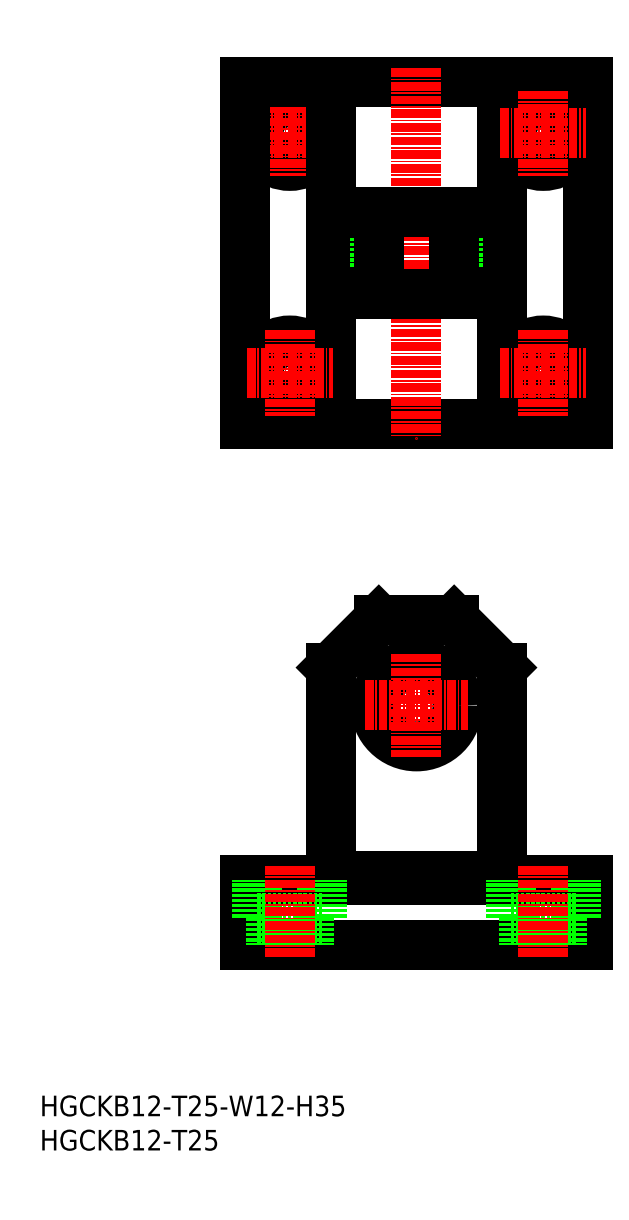
<metadata>
{"format":"dxf","ext":"dxf","renderer":"ezdxf+matplotlib","layout":"modelspace","background":"white","min_lineweight":24,"dpi":150}
</metadata>
<code>
0
SECTION
2
ENTITIES
0
INSERT
8
0
2
*U14
10
0
20
0
30
0
0
INSERT
8
0
2
*U15
10
0
20
0
30
0
0
CIRCLE
8
0
10
55
20
65
30
0
40
6
0
LINE
8
CENTER
10
47.5
20
65
30
0
11
62.5
21
65
31
0
0
LINE
8
CENTER
10
55
20
72.5
30
0
11
55
21
57.5
31
0
0
CIRCLE
8
0
10
36.5
20
148.5
30
0
40
2.75
0
CIRCLE
8
0
10
36.5
20
148.5
30
0
40
4.75
0
LINE
8
CENTER
10
30.25
20
148.5
30
0
11
42.75
21
148.5
31
0
0
LINE
8
CENTER
10
36.5
20
154.8
30
0
11
36.5
21
142.3
31
0
0
LINE
8
0
10
30
20
106
30
0
11
80
21
106
31
0
0
LINE
8
0
10
30
20
156
30
0
11
30
21
106
31
0
0
LINE
8
0
10
80
20
156
30
0
11
80
21
106
31
0
0
LINE
8
0
10
30
20
156
30
0
11
80
21
156
31
0
0
LINE
8
CENTER
10
55
20
158
30
0
11
55
21
104
31
0
0
LINE
8
0
10
67.5
20
106
30
0
11
67.5
21
156
31
0
0
LINE
8
0
10
42.5
20
106
30
0
11
42.5
21
156
31
0
0
LINE
8
0
10
61
20
137
30
0
11
61
21
125
31
0
0
LINE
8
0
10
49
20
137
30
0
11
49
21
125
31
0
0
LINE
8
0
10
42.5
20
125
30
0
11
67.5
21
125
31
0
0
LINE
8
0
10
60.5
20
137
30
0
11
60.5
21
125
31
0
0
LINE
8
0
10
49.5
20
137
30
0
11
49.5
21
125
31
0
0
LINE
8
0
10
42.5
20
137
30
0
11
67.5
21
137
31
0
0
LINE
8
0
10
80
20
30
30
0
11
30
21
30
31
0
0
LINE
8
0
10
30
20
39.5
30
0
11
30
21
30
31
0
0
LINE
8
0
10
80
20
39.5
30
0
11
80
21
30
31
0
0
LINE
8
0
10
42.5
20
70.5
30
0
11
42.5
21
39.5
31
0
0
LINE
8
0
10
67.5
20
70.5
30
0
11
67.5
21
39.5
31
0
0
LINE
8
0
10
60.5
20
77.5
30
0
11
49.5
21
77.5
31
0
0
LINE
8
0
10
80
20
39.5
30
0
11
30
21
39.5
31
0
0
LINE
8
0
10
67.5
20
40
30
0
11
42.5
21
40
31
0
0
CIRCLE
8
0
10
36.5
20
113.5
30
0
40
2.75
0
CIRCLE
8
0
10
36.5
20
113.5
30
0
40
4.75
0
LINE
8
CENTER
10
30.25
20
113.5
30
0
11
42.75
21
113.5
31
0
0
LINE
8
CENTER
10
36.5
20
119.8
30
0
11
36.5
21
107.3
31
0
0
CIRCLE
8
0
10
73.5
20
148.5
30
0
40
2.75
0
CIRCLE
8
0
10
73.5
20
148.5
30
0
40
4.75
0
LINE
8
CENTER
10
67.25
20
148.5
30
0
11
79.75
21
148.5
31
0
0
LINE
8
CENTER
10
73.5
20
154.8
30
0
11
73.5
21
142.3
31
0
0
CIRCLE
8
0
10
73.5
20
113.5
30
0
40
2.75
0
CIRCLE
8
0
10
73.5
20
113.5
30
0
40
4.75
0
LINE
8
CENTER
10
67.25
20
113.5
30
0
11
79.75
21
113.5
31
0
0
LINE
8
CENTER
10
73.5
20
119.8
30
0
11
73.5
21
107.3
31
0
0
LINE
8
0
10
41.25
20
34
30
0
11
41.25
21
39.5
31
0
0
LINE
8
0
10
39.25
20
34
30
0
11
39.25
21
30
31
0
0
LINE
8
0
10
31.75
20
34
30
0
11
31.75
21
39.5
31
0
0
LINE
8
0
10
33.75
20
34
30
0
11
33.75
21
30
31
0
0
LINE
8
0
10
31.75
20
34
30
0
11
41.25
21
34
31
0
0
LINE
8
CENTER
10
36.5
20
41.5
30
0
11
36.5
21
28
31
0
0
LINE
8
0
10
78.25
20
34
30
0
11
78.25
21
39.5
31
0
0
LINE
8
0
10
76.25
20
34
30
0
11
76.25
21
30
31
0
0
LINE
8
0
10
68.75
20
34
30
0
11
68.75
21
39.5
31
0
0
LINE
8
0
10
70.75
20
34
30
0
11
70.75
21
30
31
0
0
LINE
8
0
10
68.75
20
34
30
0
11
78.25
21
34
31
0
0
LINE
8
CENTER
10
73.5
20
41.5
30
0
11
73.5
21
28
31
0
0
LINE
8
0
10
42.5
20
70.5
30
0
11
49.5
21
77.5
31
0
0
LINE
8
0
10
67.5
20
70.5
30
0
11
60.5
21
77.5
31
0
0
ENDSEC
0
EOF

</code>
